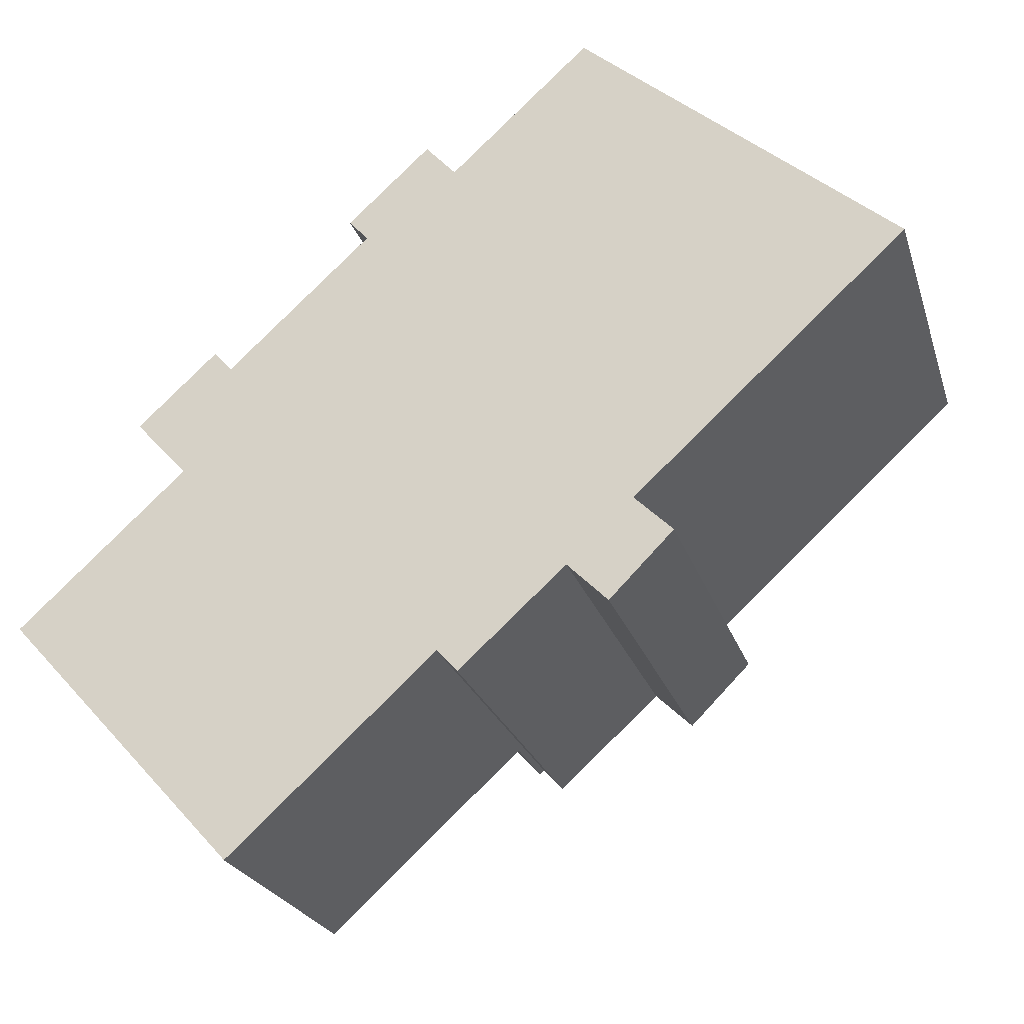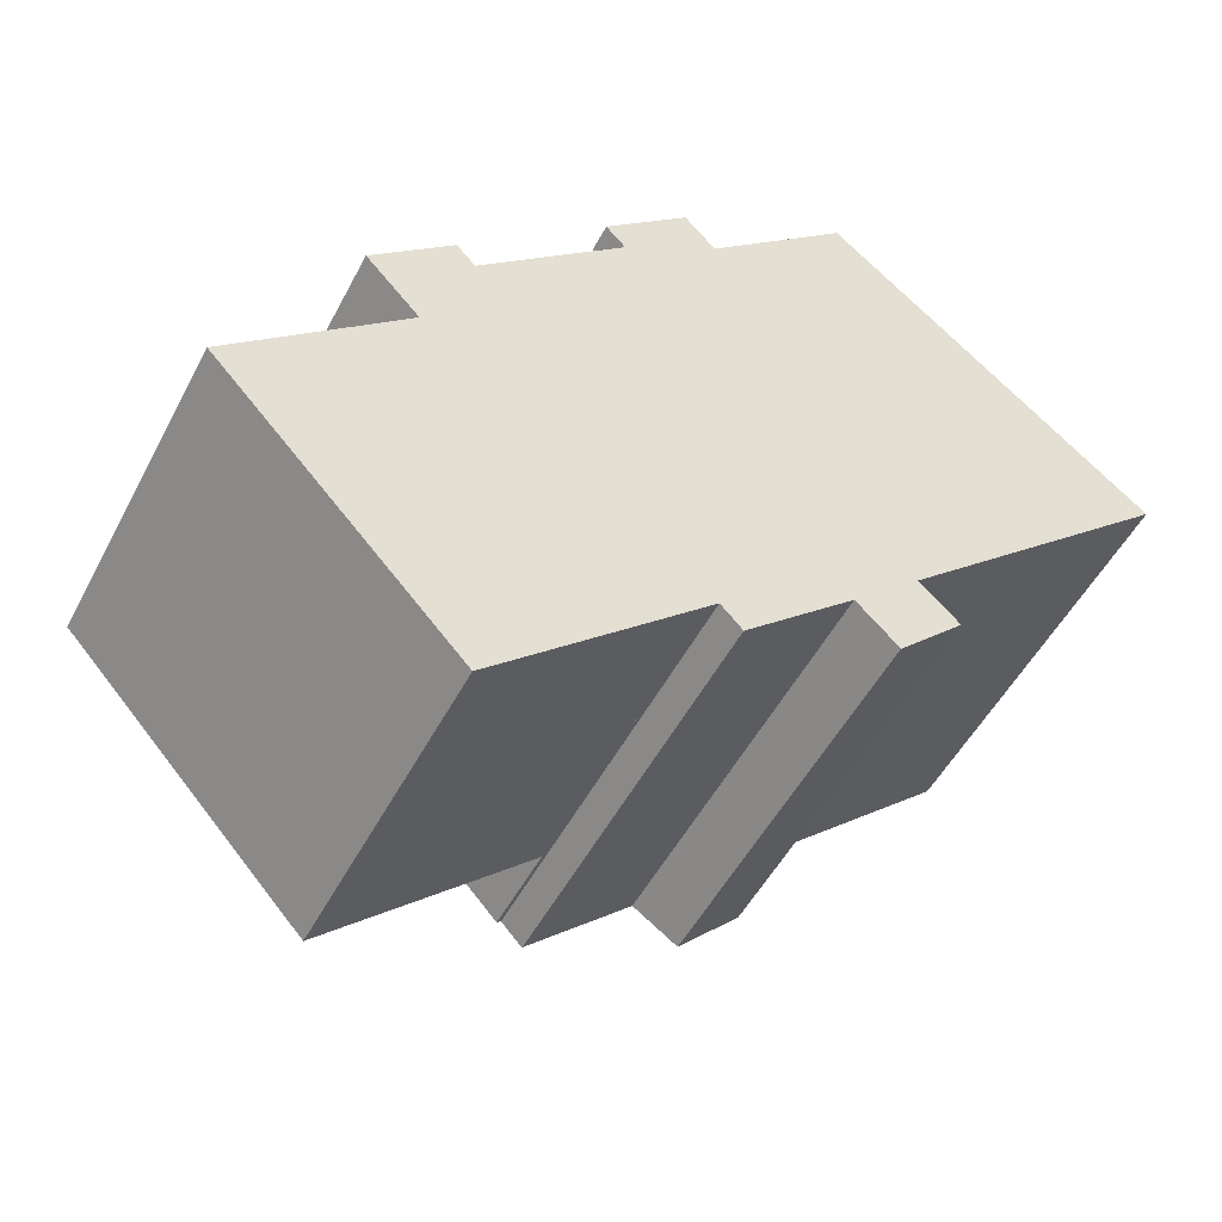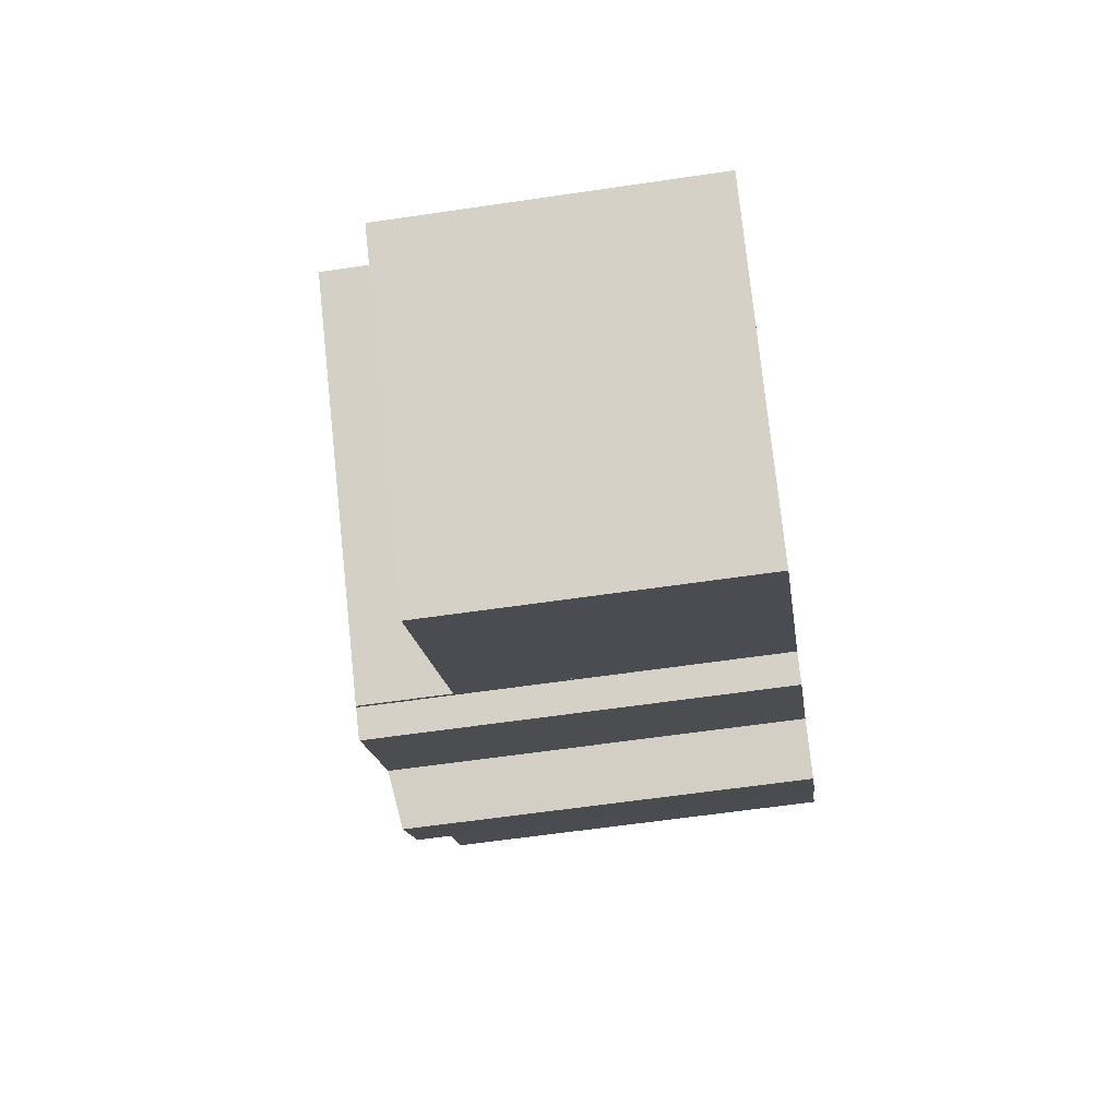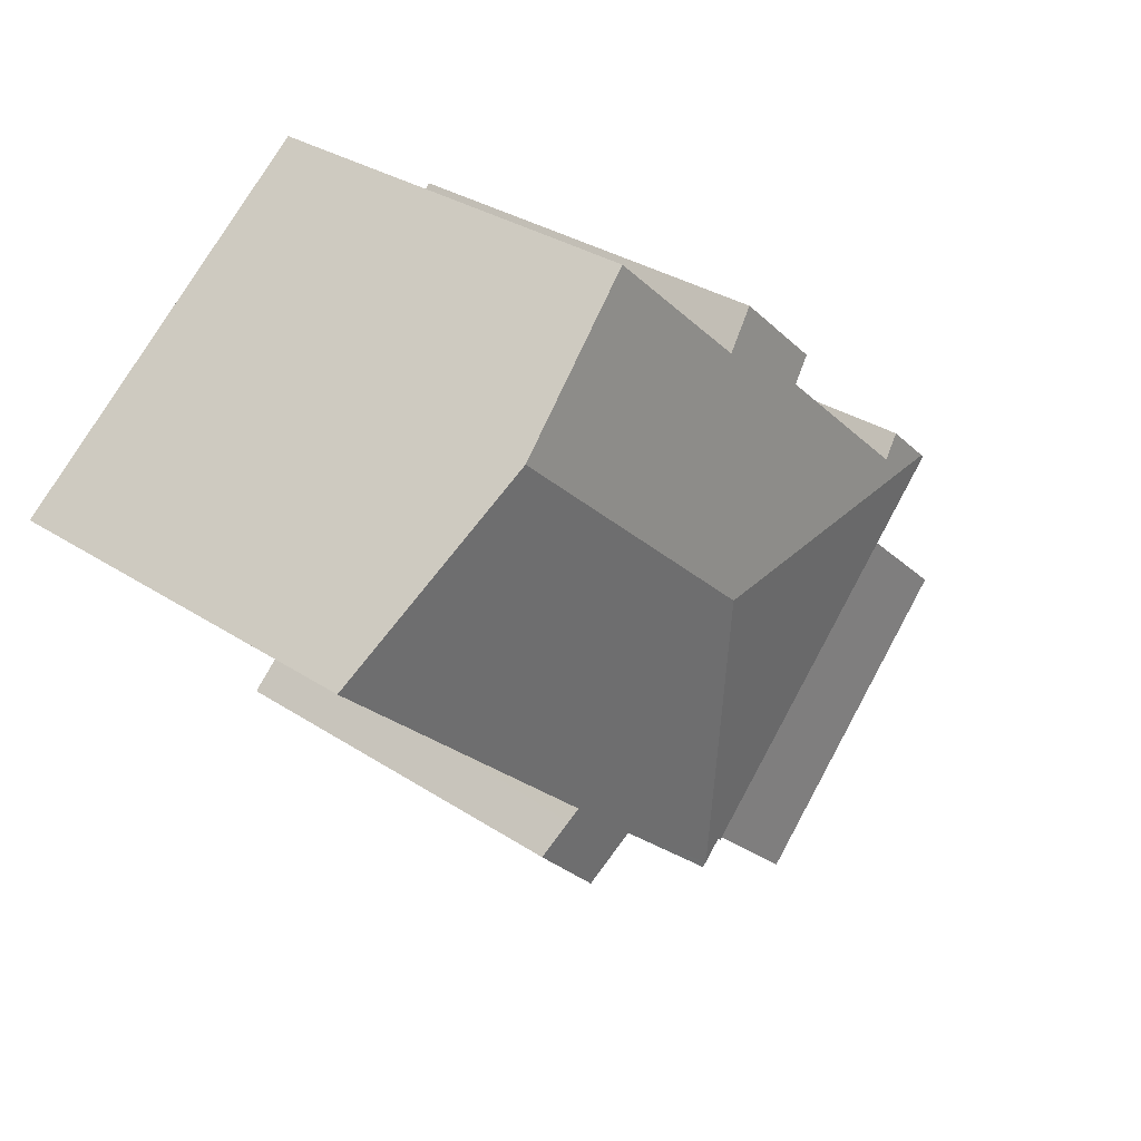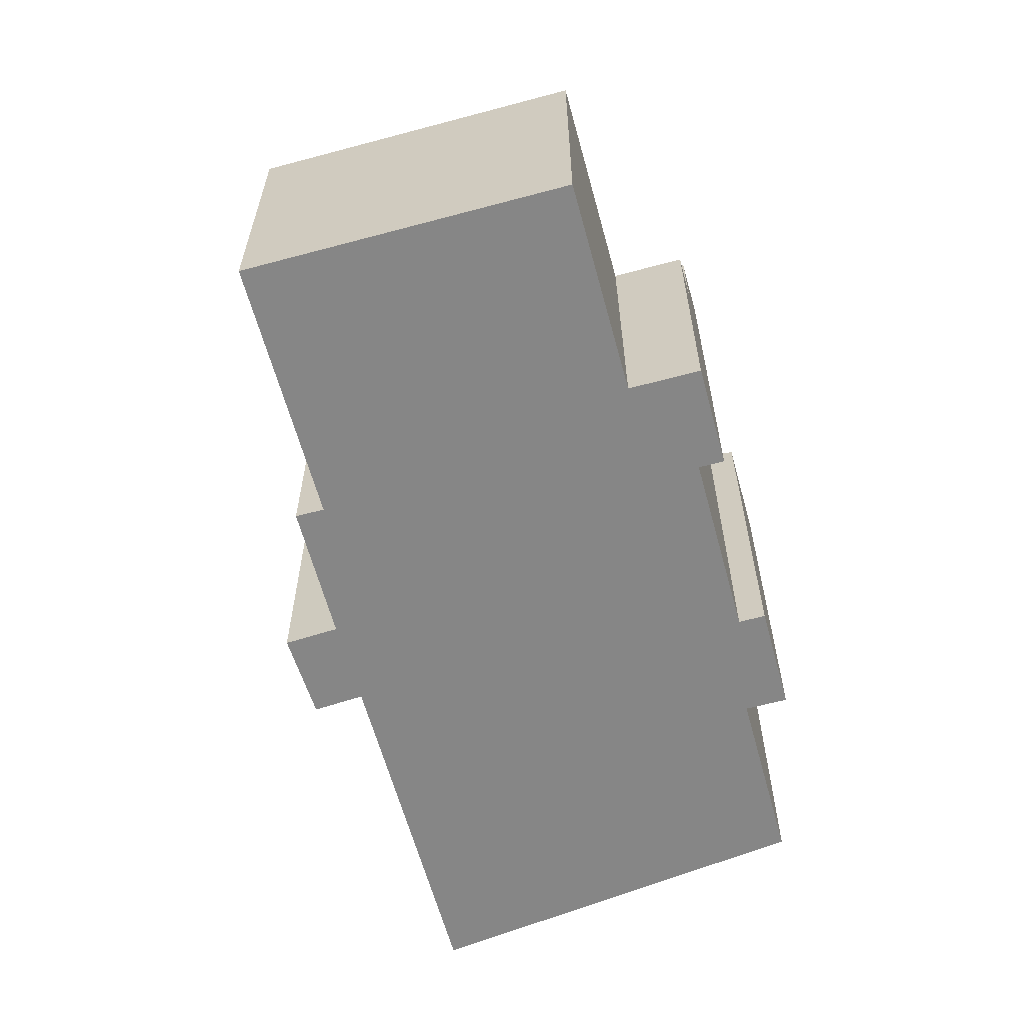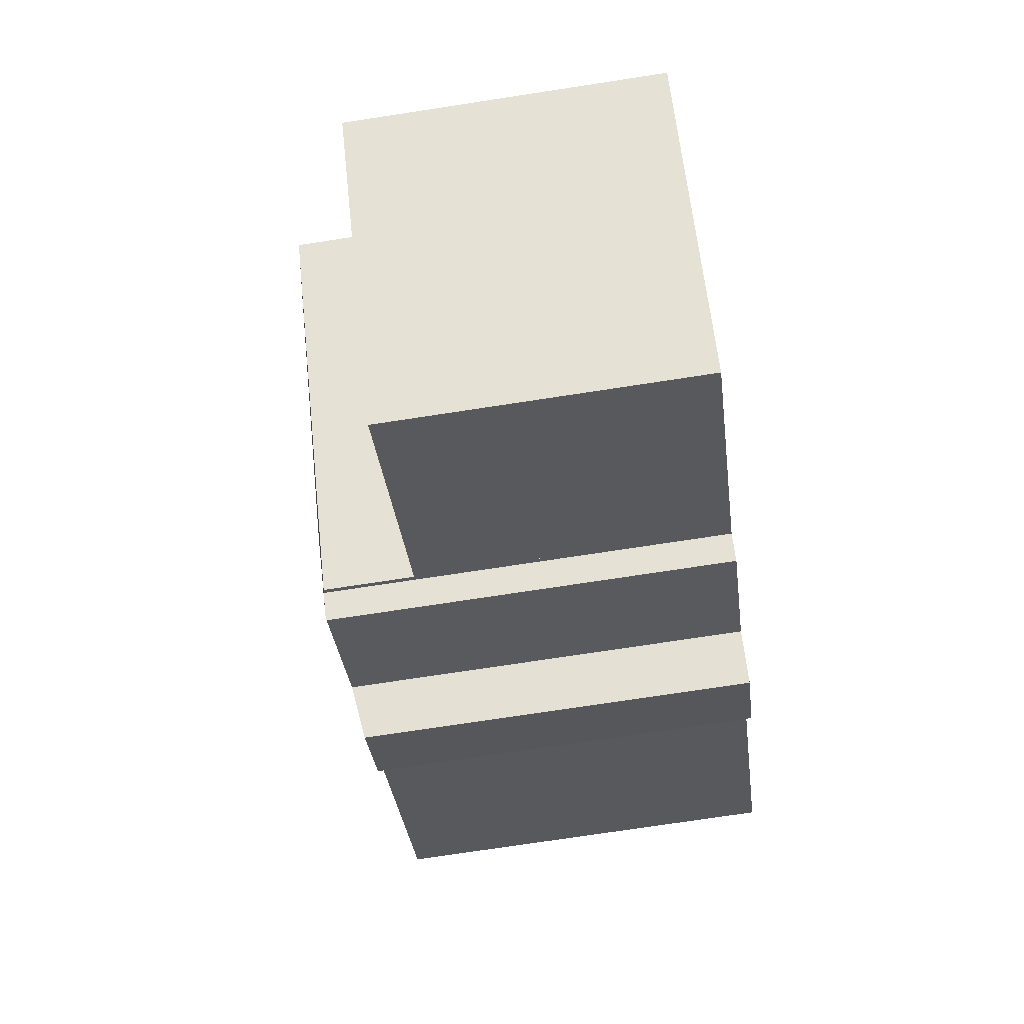
<metadata>
{"format":"obj","ext":"obj","renderer":"f3d","projection":"perspective","resolution":1024,"background":"white","views":[{"elev":-23.3,"azim":15.5,"up":"+Z"},{"elev":-50.3,"azim":-26.8,"up":"+Z"},{"elev":-58.1,"azim":-81.2,"up":"+Z"},{"elev":30.5,"azim":133.8,"up":"+Z"},{"elev":-62.0,"azim":-117.2,"up":"+Y"},{"elev":-73.5,"azim":-81.3,"up":"+Z"}]}
</metadata>
<code>
v  20.59 12.24 13.22
v  17.84 11.26 1.991
v  13.22 12.24 6.492
v  23.66 11.27 7.325
v  25.54 11.27 9.051
v  12.85 11.29 -2.36
v  15.97 11.26 0.251
v  12.96 11.26 -2.477
v  17.12 11.02 -0.887
v  18.15 11.2 1.695
v  18.93 11.04 0.941
v  4.164 11.26 6.747
v  12.37 11.29 -1.839
v  12.25 11.26 -1.951
v  4.266 11.28 6.84
v  11.88 11.28 13.86
v  10.09 11.4 11.14
v  9.547 11.28 11.73
v  12.73 11.47 12.94
v  16.66 11.47 16.53
v  6.028 11.4 7.422
v  5.514 11.28 7.983
v  16.66 -1.012e-15 16.53
v  25.54 -5.542e-16 9.051
v  20.59 -8.096e-16 13.22
v  17.84 -1.219e-16 1.991
v  18.93 -5.762e-17 0.941
v  18.15 -1.038e-16 1.695
v  6.028 -4.545e-16 7.422
v  5.514 -4.888e-16 7.983
v  12.73 -7.92e-16 12.94
v  11.88 -8.489e-16 13.86
v  23.66 -4.485e-16 7.325
v  17.12 5.431e-17 -0.887
v  12.96 1.517e-16 -2.477
v  15.97 -1.537e-17 0.251
v  12.37 1.126e-16 -1.839
v  12.25 1.195e-16 -1.951
v  12.85 1.445e-16 -2.36
v  4.164 -4.131e-16 6.747
v  10.09 -6.821e-16 11.14
v  9.547 -7.181e-16 11.73
v  4.266 -4.188e-16 6.84
v  12.25 8.75 -1.951
v  3.276 8.75 5.933
v  4.164 8.75 6.747
v  4.737 8.75 4.339
v  0 8.75 5.358e-16
v  3.595 8.75 -3.925
v  6.983 8.75 -6.776
v  6.561 8.75 -7.163
v  6.561 4.386e-16 -7.163
v  6.983 4.149e-16 -6.776
v  0 0 0
v  3.595 2.403e-16 -3.925
v  4.737 -2.657e-16 4.339
v  3.276 -3.633e-16 5.933
g defaultobject
f 1 2 3
f 2 1 4
f 4 1 5
f 6 7 8
f 7 6 3
f 7 3 9
f 9 3 2
f 9 2 10
f 9 10 11
f 12 13 14
f 13 12 3
f 3 12 15
f 3 6 13
f 16 17 18
f 17 16 3
f 3 16 19
f 3 19 1
f 1 19 20
f 15 21 3
f 21 15 22
f 3 21 17
f 23 1 20
f 1 23 5
f 5 23 24
f 24 23 25
f 26 10 2
f 10 26 11
f 11 26 27
f 27 26 28
f 22 29 21
f 29 22 30
f 16 31 19
f 31 16 32
f 24 4 5
f 4 24 2
f 2 24 26
f 26 24 33
f 27 9 11
f 9 27 34
f 7 35 8
f 35 7 36
f 37 14 13
f 14 37 38
f 9 36 7
f 36 9 34
f 8 13 6
f 13 8 37
f 37 8 35
f 37 35 39
f 38 12 14
f 12 38 40
f 41 18 17
f 18 41 42
f 12 22 15
f 22 12 40
f 22 40 30
f 30 40 43
f 29 17 21
f 17 29 41
f 42 16 18
f 16 42 32
f 31 20 19
f 20 31 23
f 42 31 32
f 43 29 30
f 31 25 23
f 25 31 42
f 25 42 41
f 25 41 29
f 25 29 24
f 24 29 43
f 24 43 40
f 24 40 37
f 37 40 38
f 24 37 33
f 33 37 26
f 26 37 28
f 28 37 36
f 28 36 27
f 36 39 35
f 39 36 37
f 34 27 36
f 44 45 46
f 45 44 47
f 47 44 48
f 48 44 49
f 49 44 50
f 49 50 51
f 38 50 44
f 50 38 51
f 51 38 52
f 52 38 53
f 52 49 51
f 49 52 48
f 48 52 54
f 54 52 55
f 56 45 47
f 45 56 57
f 54 47 48
f 47 54 56
f 57 46 45
f 46 57 40
f 40 44 46
f 44 40 38
f 38 56 53
f 56 38 40
f 53 56 52
f 52 56 55
f 56 40 57
f 54 55 56

</code>
